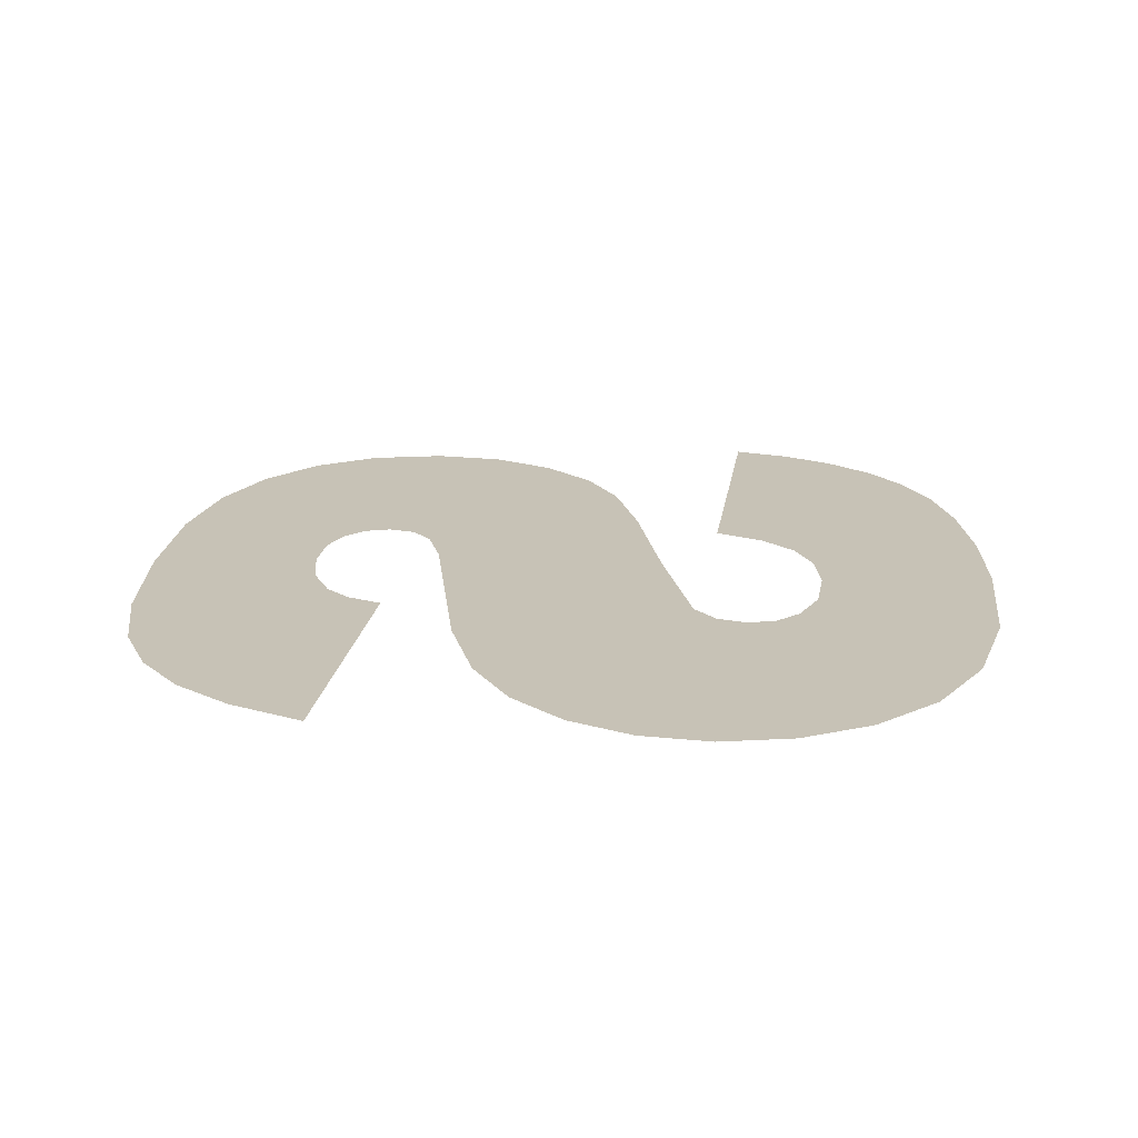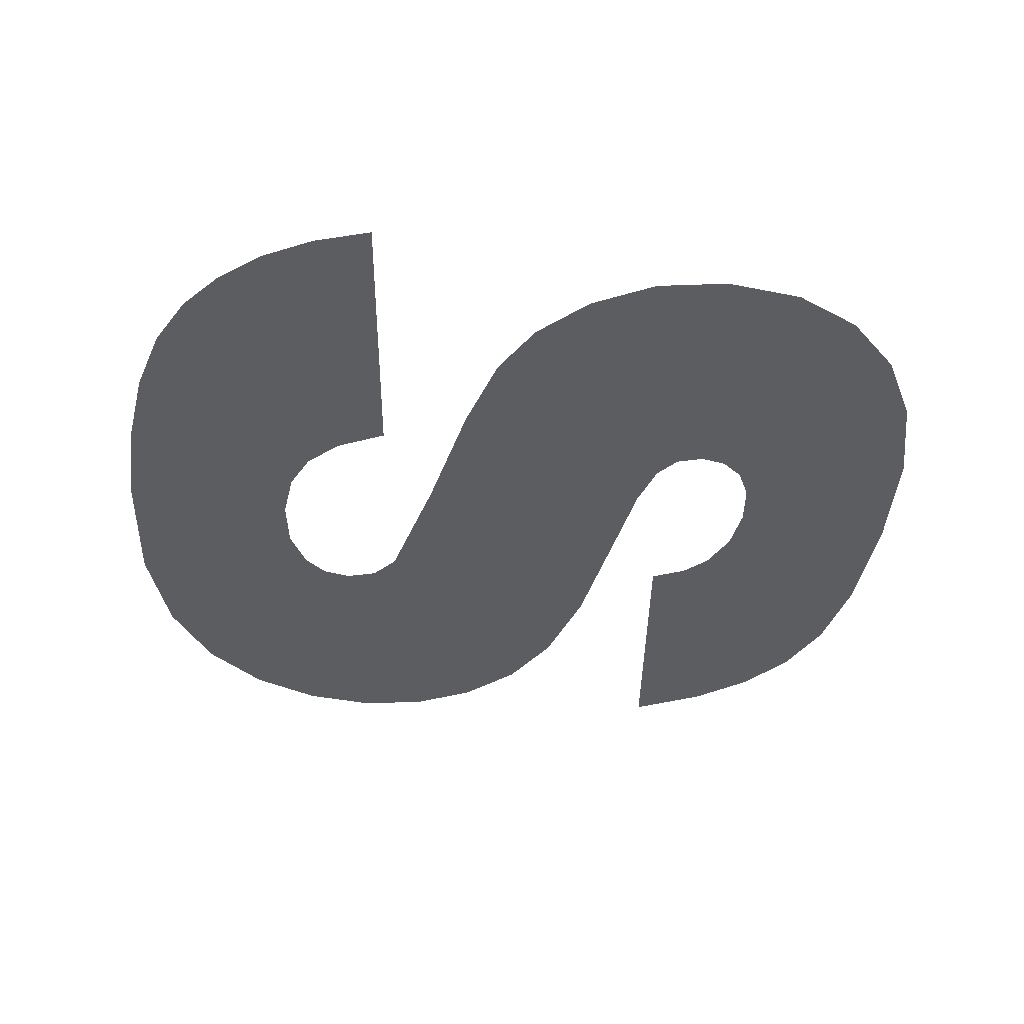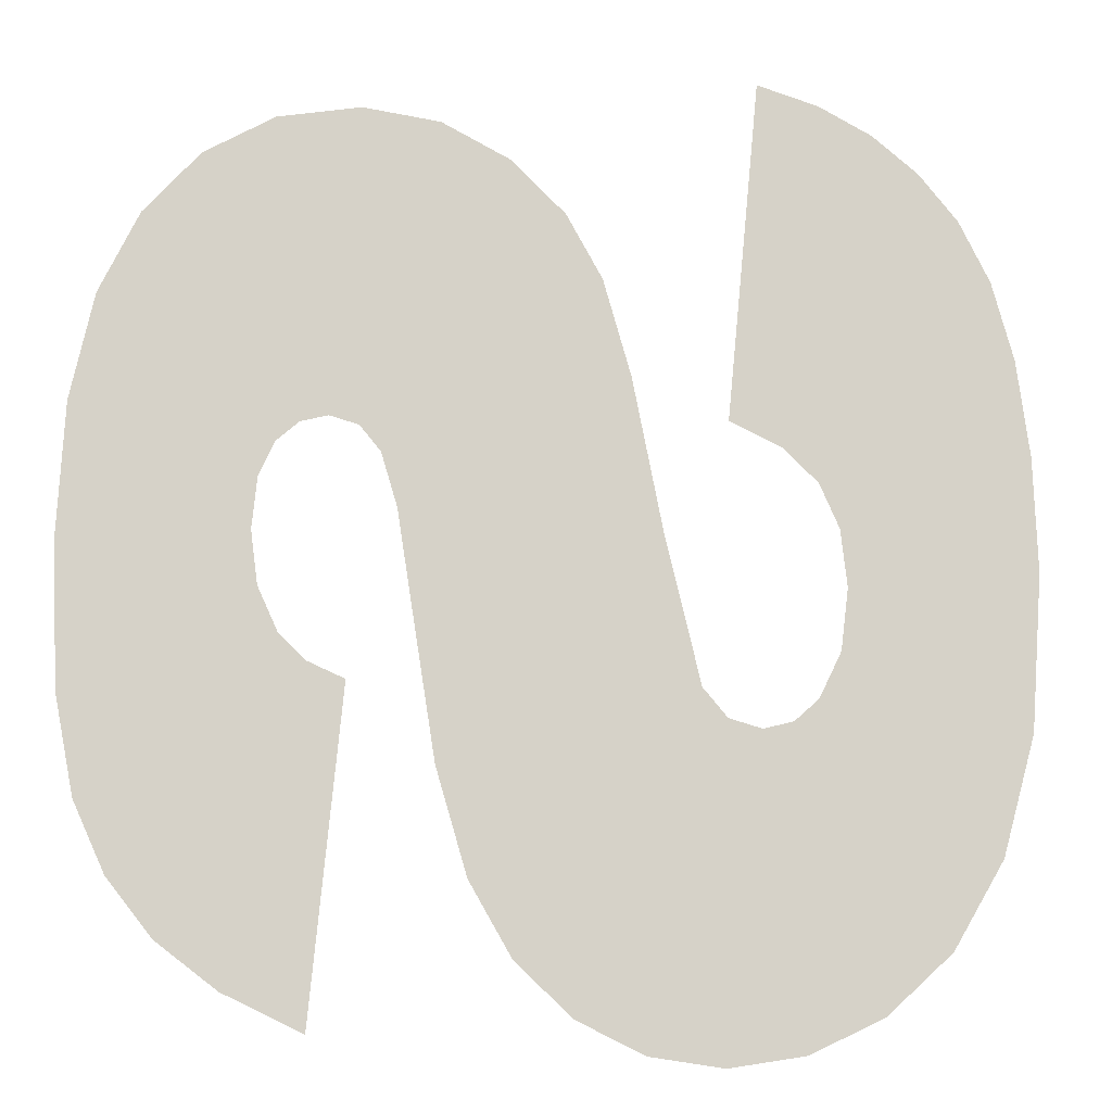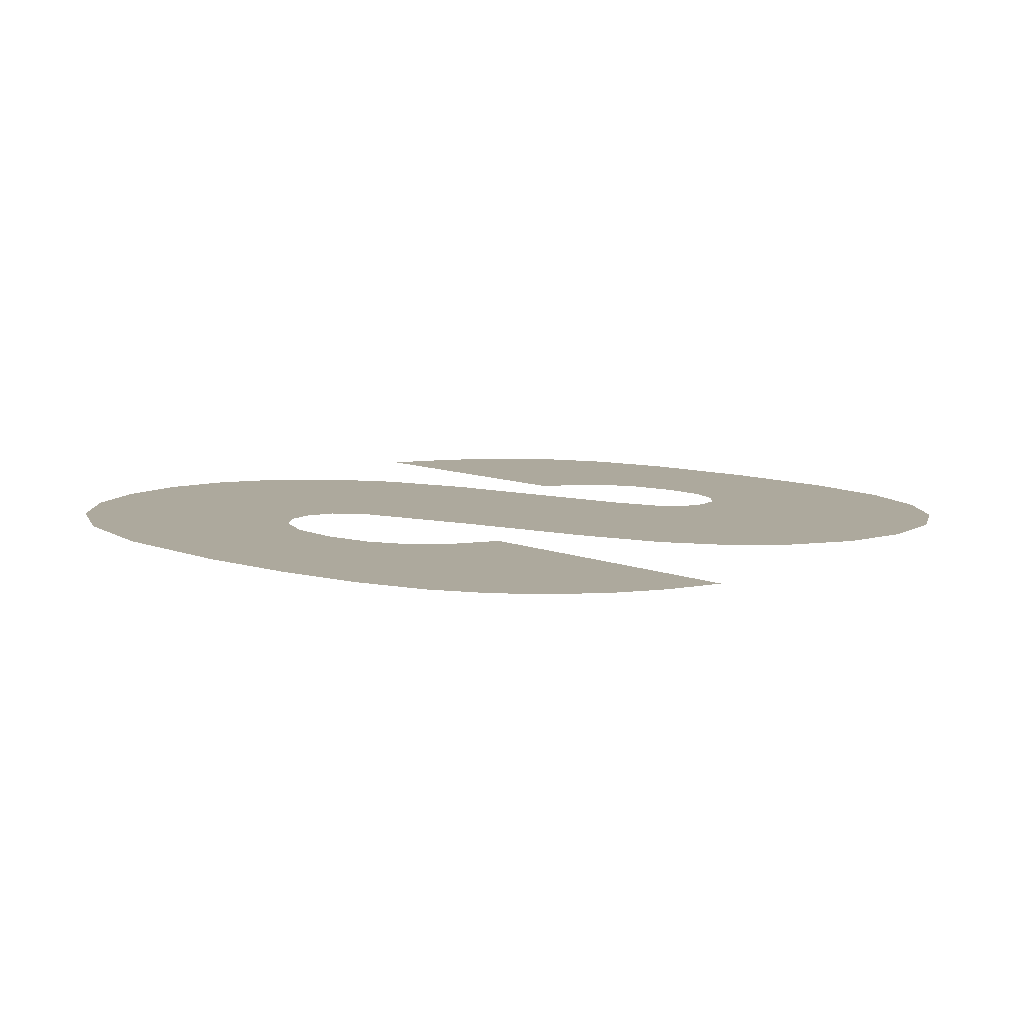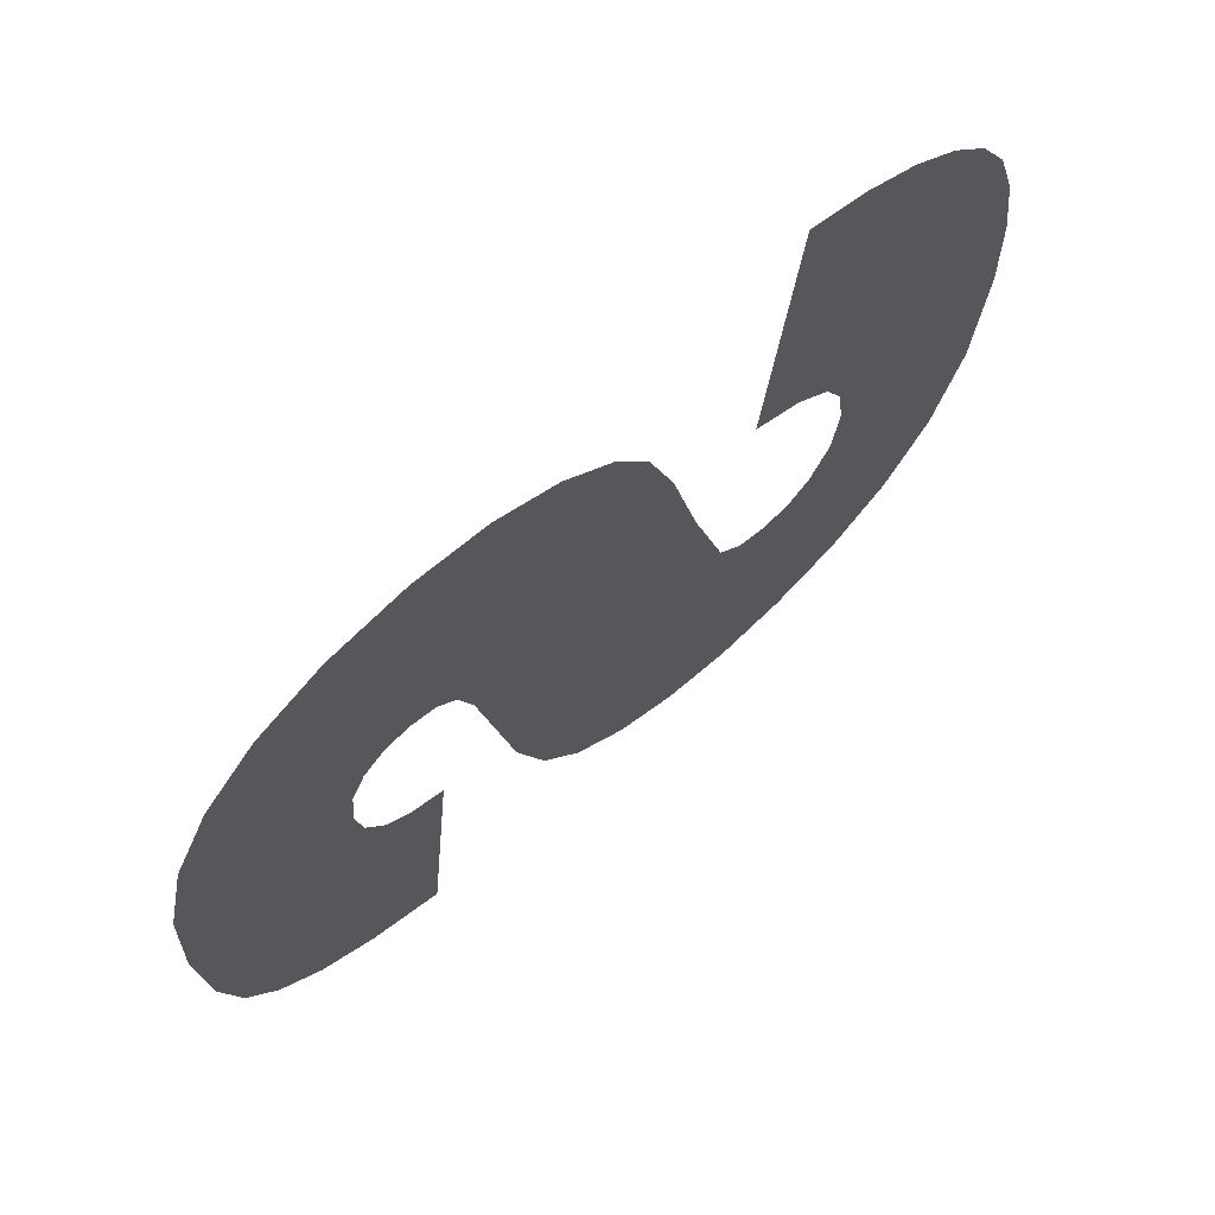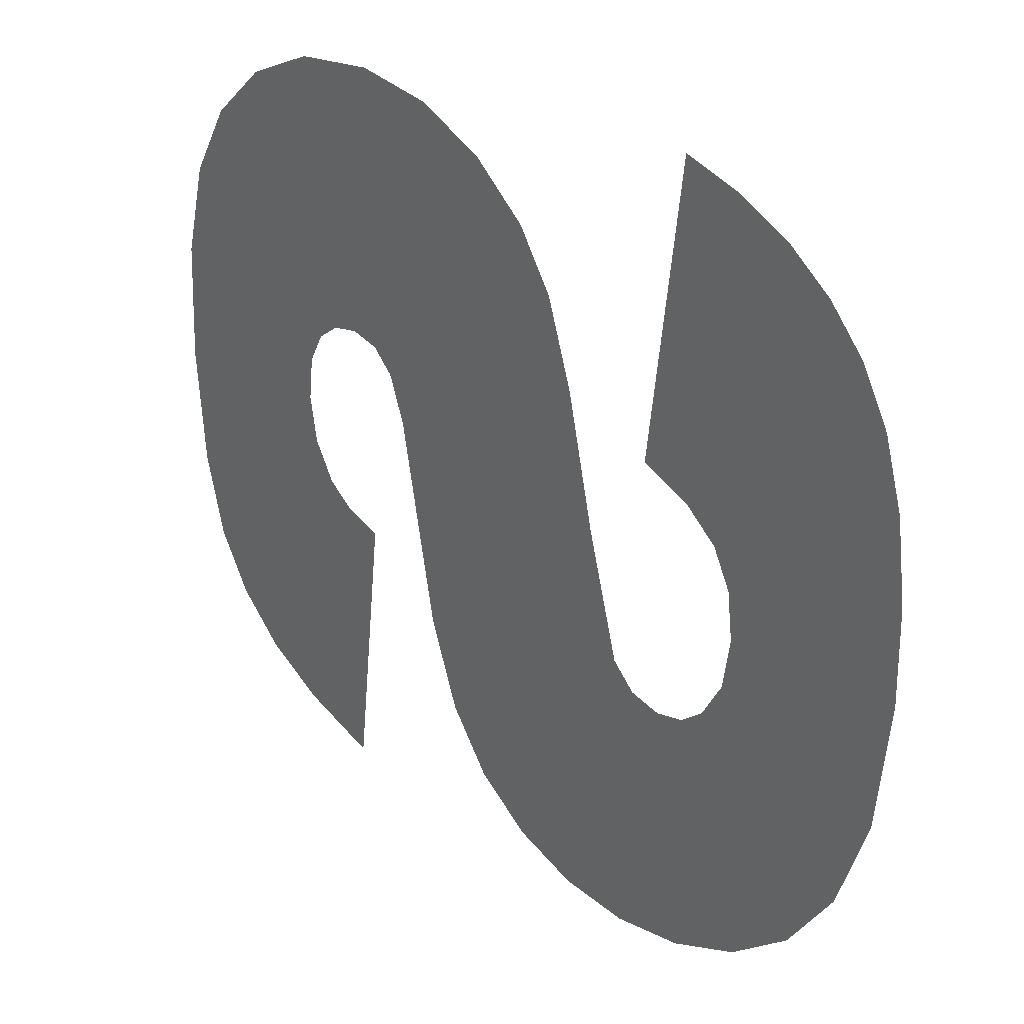
<metadata>
{"format":"obj","ext":"obj","renderer":"f3d","projection":"perspective","resolution":1024,"background":"white","views":[{"elev":19.4,"azim":2.7,"up":"+Z"},{"elev":-36.6,"azim":173.9,"up":"+Z"},{"elev":-10.6,"azim":-6.2,"up":"+Y"},{"elev":8.7,"azim":133.0,"up":"+Z"},{"elev":72.1,"azim":-42.0,"up":"+Y"},{"elev":35.4,"azim":40.5,"up":"+Y"}]}
</metadata>
<code>
o mesh26/mesh26-geometry#mesh26-geometry
v -0.01796 -0.2676 -0.4862
v -0.001835 -0.2687 -0.4862
v 0.000191 -0.2682 -0.4862
v -0.01855 -0.2777 -0.4861
v 0.02169 -0.2648 -0.4862
v -0.003533 -0.2702 -0.4862
v -0.0162 -0.2597 -0.4862
v 0.002335 -0.2688 -0.4862
v -0.004684 -0.2727 -0.4862
v 0.01963 -0.2576 -0.4862
v 0.02392 -0.2761 -0.4862
v -0.005067 -0.2765 -0.4861
v -0.01325 -0.2537 -0.4862
v 0.003884 -0.2707 -0.4862
v -0.004565 -0.2804 -0.4861
v 0.01697 -0.2529 -0.4862
v 0.005074 -0.2747 -0.4862
v -0.01809 -0.2881 -0.4861
v -0.009089 -0.2492 -0.4862
v 0.006139 -0.2816 -0.4861
v -0.003061 -0.2837 -0.4861
v 0.01296 -0.2489 -0.4862
v 0.02655 -0.2871 -0.4861
v -0.001133 -0.2856 -0.4861
v -0.003875 -0.2463 -0.4863
v 0.00786 -0.2927 -0.4861
v 0.001641 -0.2869 -0.4861
v 0.007931 -0.2462 -0.4863
v 0.02836 -0.2892 -0.4861
v -0.000741 -0.3111 -0.486
v 0.002248 -0.2454 -0.4863
v 0.0308 -0.2899 -0.4861
v -0.01673 -0.2953 -0.4861
v 0.05024 -0.29 -0.4861
v -0.01441 -0.3005 -0.4861
v 0.04782 -0.2989 -0.4861
v 0.03304 -0.2894 -0.4861
v -0.01109 -0.3048 -0.486
v 0.01015 -0.3005 -0.4861
v 0.03487 -0.2877 -0.4861
v -0.006587 -0.3082 -0.486
v 0.04404 -0.3054 -0.486
v 0.03651 -0.2843 -0.4861
v 0.01326 -0.306 -0.486
v 0.03706 -0.2798 -0.4861
v 0.03914 -0.3098 -0.486
v 0.05104 -0.2785 -0.4861
v 0.01747 -0.31 -0.486
v 0.03658 -0.2756 -0.4862
v 0.03362 -0.3125 -0.486
v 0.03512 -0.2723 -0.4862
v 0.02247 -0.3125 -0.486
v 0.05072 -0.27 -0.4862
v 0.02793 -0.3133 -0.486
v 0.03253 -0.2698 -0.4862
v 0.02866 -0.2679 -0.4862
v 0.04974 -0.2628 -0.4862
v 0.04812 -0.257 -0.4862
v 0.04584 -0.2525 -0.4862
v 0.04296 -0.249 -0.4862
v 0.03954 -0.2461 -0.4863
v 0.03557 -0.244 -0.4863
v 0.03104 -0.2425 -0.4863
f 1 2 3
f 2 1 4
f 3 2 1
f 4 1 2
f 5 1 3
f 3 1 5
f 2 4 6
f 6 4 2
f 5 7 1
f 1 7 5
f 5 3 8
f 8 3 5
f 6 4 9
f 9 4 6
f 10 7 5
f 5 7 10
f 5 8 11
f 11 8 5
f 9 4 12
f 12 4 9
f 10 13 7
f 7 13 10
f 11 8 14
f 14 8 11
f 12 4 15
f 15 4 12
f 16 13 10
f 10 13 16
f 11 14 17
f 17 14 11
f 15 4 18
f 18 4 15
f 16 19 13
f 13 19 16
f 11 17 20
f 20 17 11
f 15 18 21
f 21 18 15
f 22 19 16
f 16 19 22
f 11 20 23
f 23 20 11
f 21 18 24
f 24 18 21
f 22 25 19
f 19 25 22
f 23 20 26
f 26 20 23
f 24 18 27
f 27 18 24
f 28 25 22
f 22 25 28
f 23 26 29
f 29 26 23
f 27 18 30
f 30 18 27
f 25 28 31
f 31 28 25
f 29 26 32
f 32 26 29
f 30 18 33
f 33 18 30
f 32 26 34
f 34 26 32
f 30 33 35
f 35 33 30
f 34 26 36
f 36 26 34
f 34 37 32
f 32 37 34
f 30 35 38
f 38 35 30
f 36 26 39
f 39 26 36
f 34 40 37
f 37 40 34
f 30 38 41
f 41 38 30
f 36 39 42
f 42 39 36
f 34 43 40
f 40 43 34
f 42 39 44
f 44 39 42
f 34 45 43
f 43 45 34
f 42 44 46
f 46 44 42
f 47 45 34
f 34 45 47
f 46 44 48
f 48 44 46
f 47 49 45
f 45 49 47
f 46 48 50
f 50 48 46
f 47 51 49
f 49 51 47
f 50 48 52
f 52 48 50
f 53 51 47
f 47 51 53
f 50 52 54
f 54 52 50
f 53 55 51
f 51 55 53
f 53 56 55
f 55 56 53
f 57 56 53
f 53 56 57
f 58 56 57
f 57 56 58
f 59 56 58
f 58 56 59
f 60 56 59
f 59 56 60
f 61 56 60
f 60 56 61
f 62 56 61
f 61 56 62
f 56 62 63
f 63 62 56

</code>
